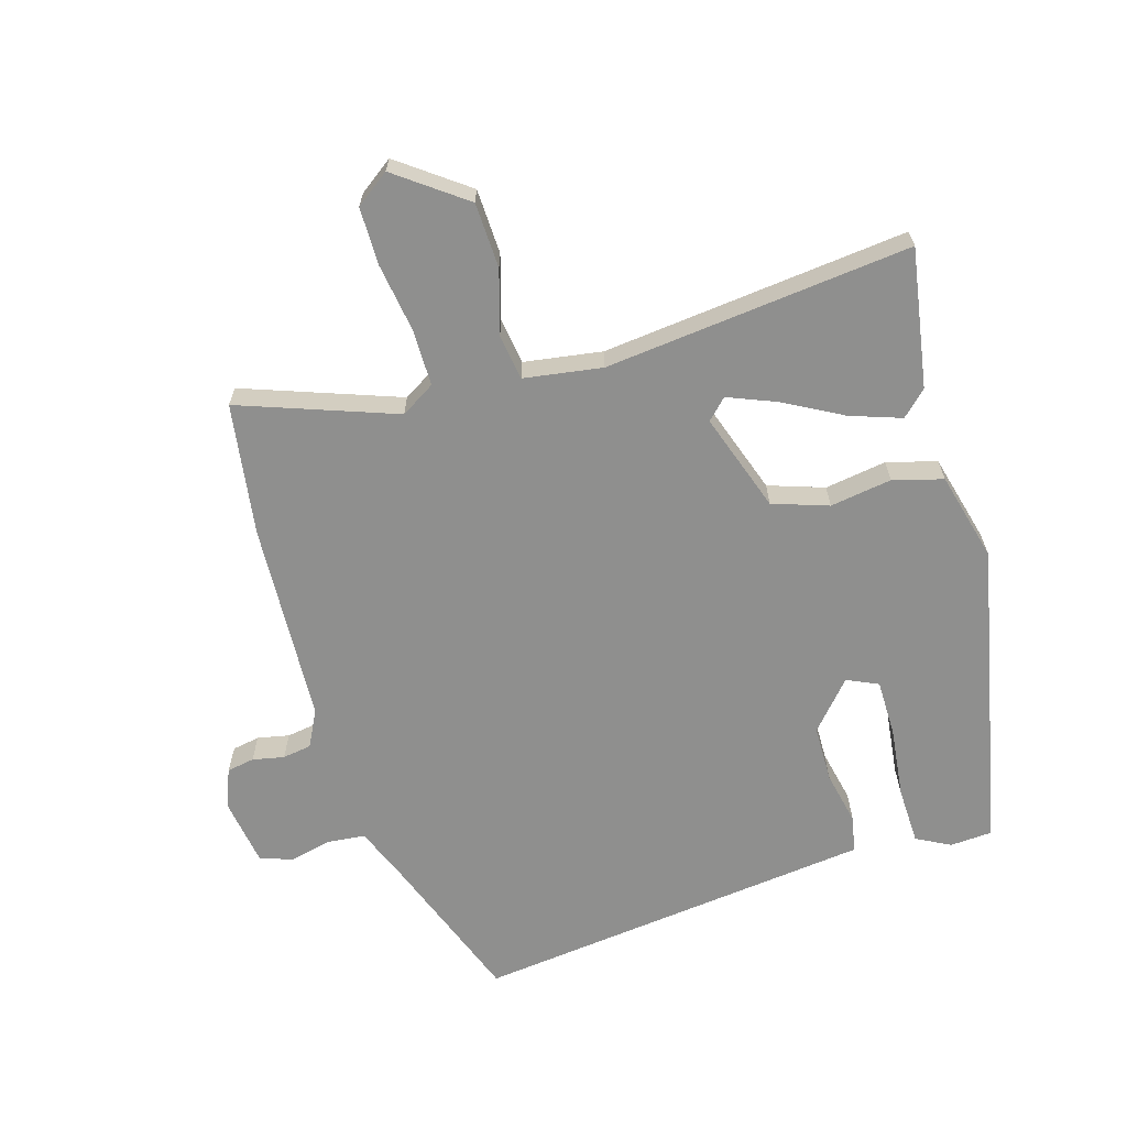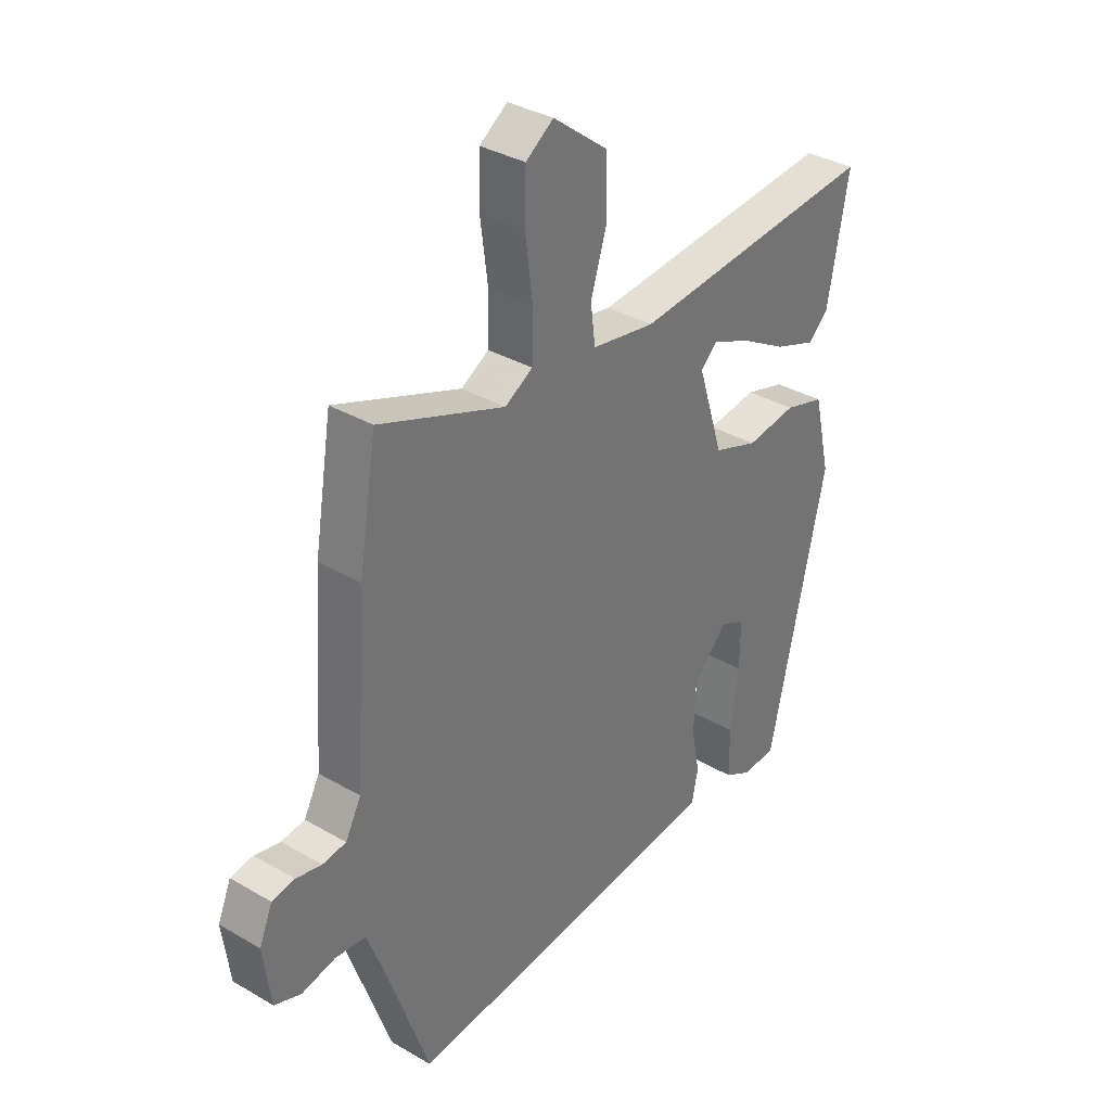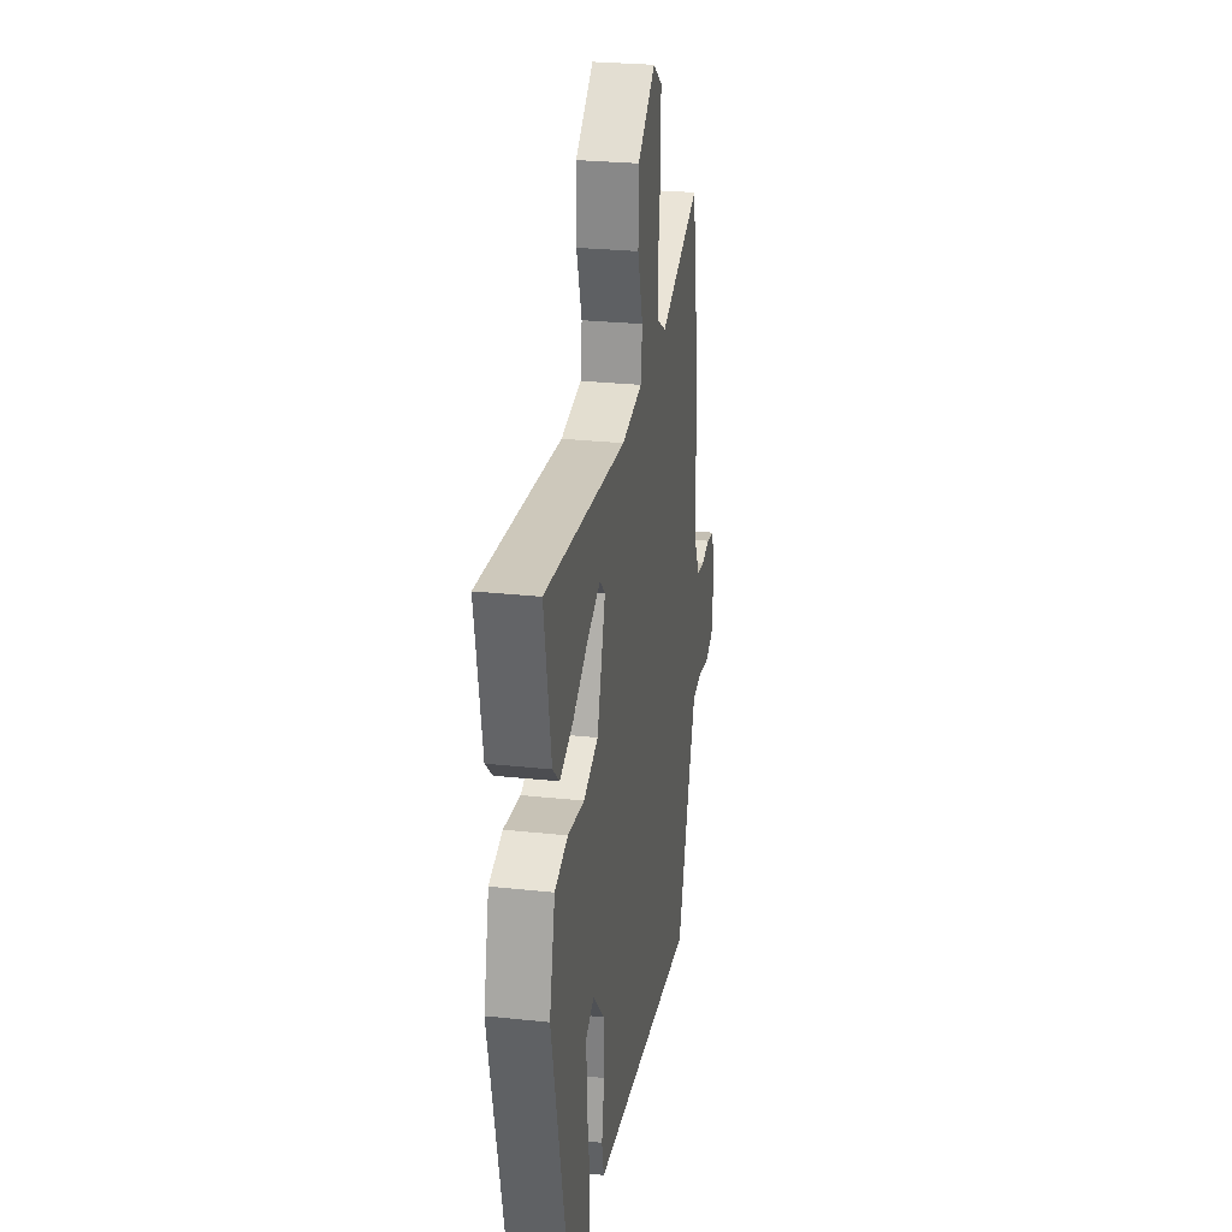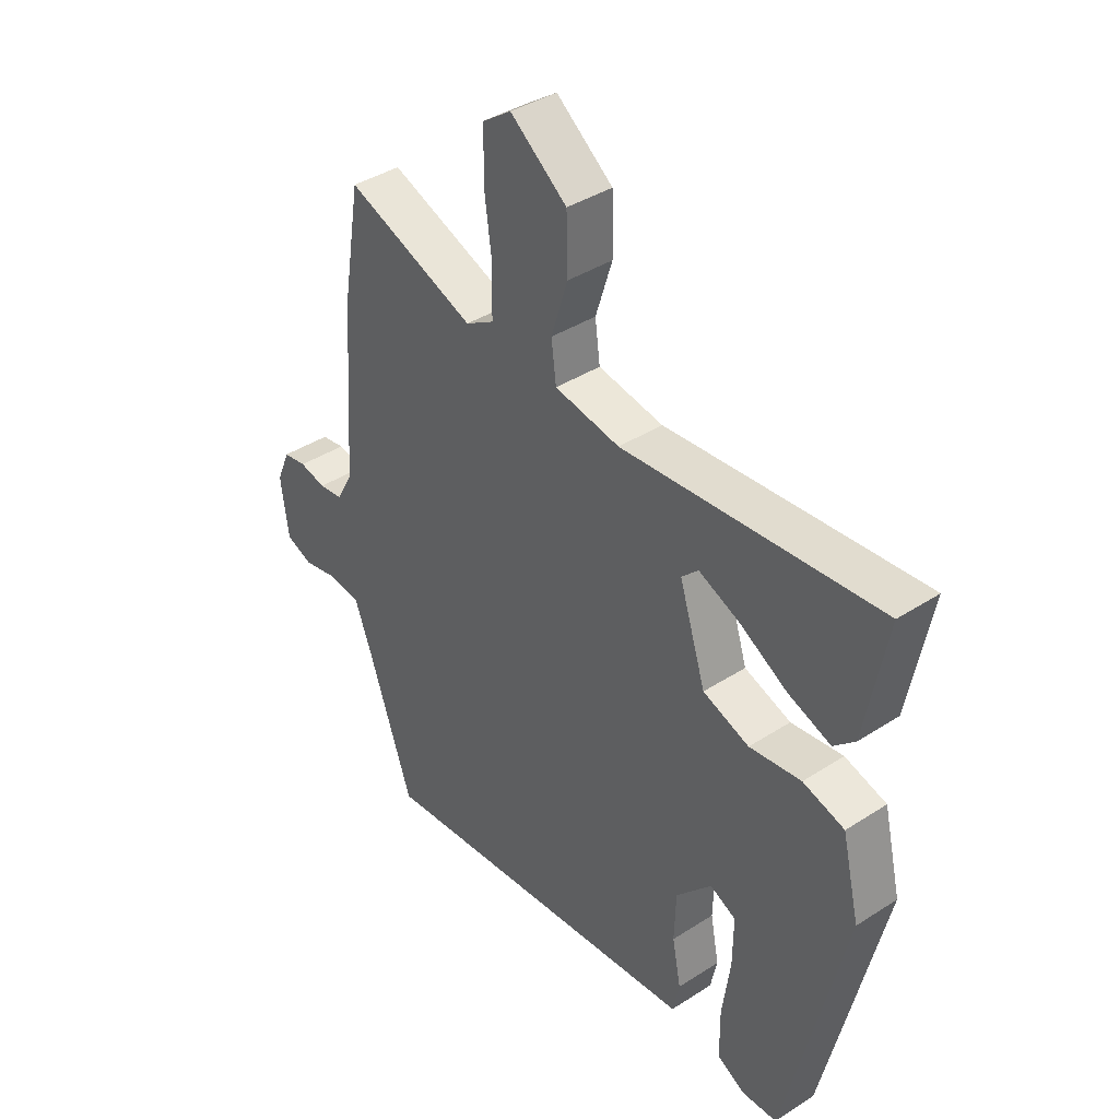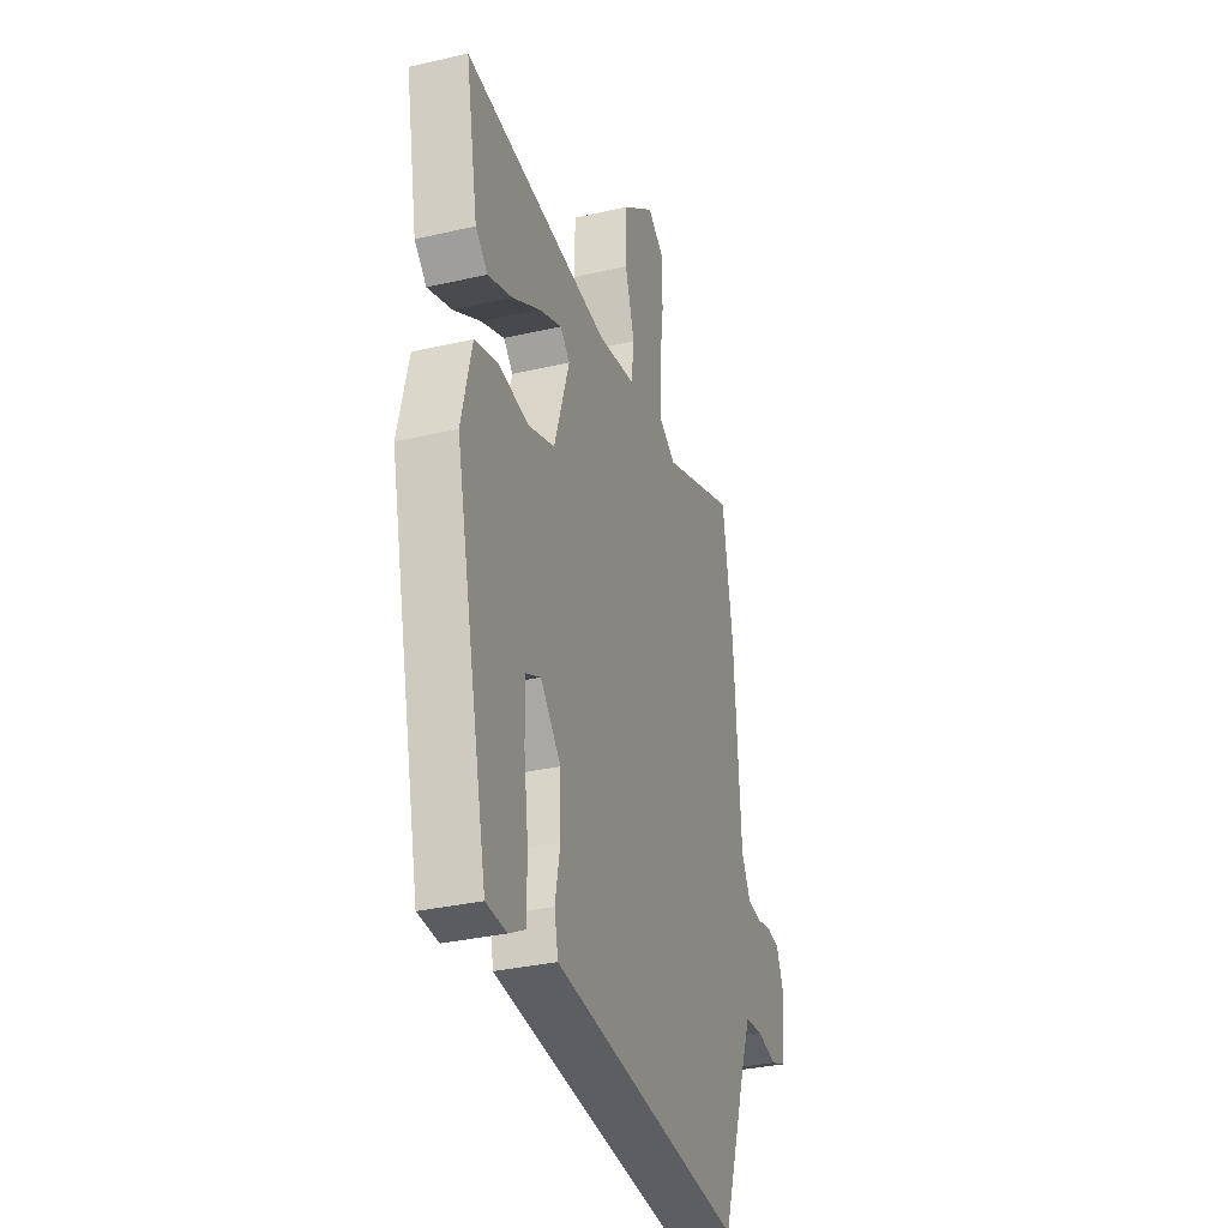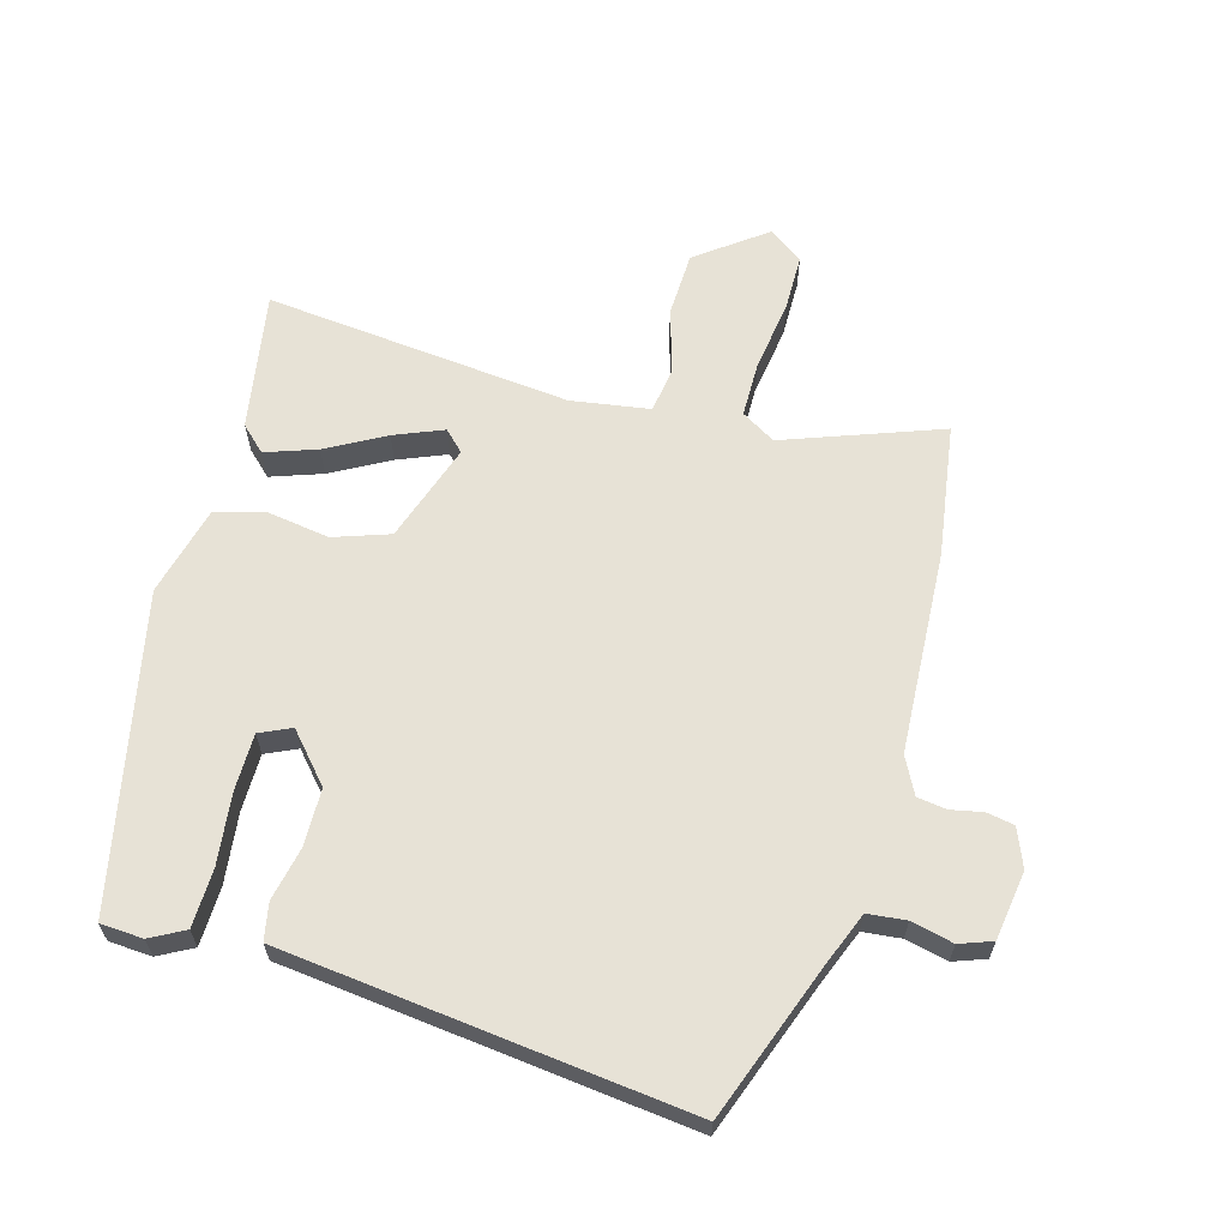
<metadata>
{"format":"obj","ext":"obj","renderer":"f3d","projection":"perspective","resolution":1024,"background":"white","views":[{"elev":-65.2,"azim":17.7,"up":"+Y"},{"elev":34.8,"azim":-52.0,"up":"+Z"},{"elev":26.7,"azim":99.6,"up":"+Z"},{"elev":39.4,"azim":51.1,"up":"+Z"},{"elev":-32.7,"azim":107.8,"up":"+Z"},{"elev":63.1,"azim":-163.4,"up":"+Y"}]}
</metadata>
<code>
v 0.527 0.07 0.491
v 0.487 0.07 0.277
v 0.448 0.07 0.241
v 0.369 0.07 0.27
v 0.28 0.07 0.321
v 0.205 0.07 0.353
v 0.174 0.07 0.323
v 0.223 0.07 0.169
v 0.309 0.07 0.138
v 0.405 0.07 0.151
v 0.482 0.07 0.128
v 0.515 0.07 -0.011
v 0.406 0.07 -0.49
v 0.34 0.07 -0.493
v 0.288 0.07 -0.464
v 0.287 0.07 -0.374
v 0.302 0.07 -0.264
v 0.303 0.07 -0.176
v 0.255 0.07 -0.153
v 0.189 0.07 -0.225
v 0.186 0.07 -0.314
v 0.202 0.07 -0.397
v 0.19 0.07 -0.454
v 0.108 0.07 -0.462
v -0.435 0.07 -0.515
v -0.519 0.07 -0.273
v -0.55 0.07 -0.191
v -0.609 0.07 -0.184
v -0.674 0.07 -0.198
v -0.724 0.07 -0.179
v -0.738 0.07 -0.072
v -0.713 0.07 -0.013
v -0.67 0.07 -0.006
v -0.621 0.07 -0.017
v -0.576 0.07 -0.011
v -0.546 0.07 0.045
v -0.524 0.07 0.358
v -0.49 0.07 0.562
v -0.25 0.07 0.47
v -0.197 0.07 0.501
v -0.195 0.07 0.588
v -0.209 0.07 0.695
v -0.207 0.07 0.785
v -0.154 0.07 0.822
v -0.049 0.07 0.741
v -0.047 0.07 0.64
v -0.078 0.07 0.542
v -0.069 0.07 0.471
v 0.052 0.07 0.45
v 0.527 0 0.491
v 0.487 0 0.277
v 0.448 0 0.241
v 0.369 0 0.27
v 0.28 0 0.321
v 0.205 0 0.353
v 0.174 0 0.323
v 0.223 0 0.169
v 0.309 0 0.138
v 0.405 0 0.151
v 0.482 0 0.128
v 0.515 0 -0.011
v 0.406 0 -0.49
v 0.34 0 -0.493
v 0.288 0 -0.464
v 0.287 0 -0.374
v 0.302 0 -0.264
v 0.303 0 -0.176
v 0.255 0 -0.153
v 0.189 0 -0.225
v 0.186 0 -0.314
v 0.202 0 -0.397
v 0.19 0 -0.454
v 0.108 0 -0.462
v -0.435 0 -0.515
v -0.519 0 -0.273
v -0.55 0 -0.191
v -0.609 0 -0.184
v -0.674 0 -0.198
v -0.724 0 -0.179
v -0.738 0 -0.072
v -0.713 0 -0.013
v -0.67 0 -0.006
v -0.621 0 -0.017
v -0.576 0 -0.011
v -0.546 0 0.045
v -0.524 0 0.358
v -0.49 0 0.562
v -0.25 0 0.47
v -0.197 0 0.501
v -0.195 0 0.588
v -0.209 0 0.695
v -0.207 0 0.785
v -0.154 0 0.822
v -0.049 0 0.741
v -0.047 0 0.64
v -0.078 0 0.542
v -0.069 0 0.471
v 0.052 0 0.45
f 45 46 47
f 44 45 47
f 43 44 47
f 42 43 47
f 41 42 47
f 40 41 47 48
f 39 40 48
f 36 37 38 39
f 39 48 49
f 36 39 49
f 35 36 49
f 32 33 34
f 31 32 34
f 30 31 34
f 29 30 34
f 28 29 34
f 27 28 34 35
f 26 27 35 49
f 24 25 26 49
f 21 22 23 24
f 20 21 24 49
f 15 16 17
f 14 15 17
f 13 14 17
f 12 13 17
f 11 12 17
f 10 11 17
f 9 10 17 18
f 8 9 18 19
f 3 4 5
f 2 3 5
f 1 2 5
f 1 5 6
f 49 1 6
f 19 20 49
f 8 19 49
f 7 8 49
f 6 7 49
f 96 95 94
f 96 94 93
f 96 93 92
f 96 92 91
f 96 91 90
f 97 96 90 89
f 97 89 88
f 88 87 86 85
f 98 97 88
f 98 88 85
f 98 85 84
f 83 82 81
f 83 81 80
f 83 80 79
f 83 79 78
f 83 78 77
f 84 83 77 76
f 98 84 76 75
f 98 75 74 73
f 73 72 71 70
f 98 73 70 69
f 66 65 64
f 66 64 63
f 66 63 62
f 66 62 61
f 66 61 60
f 66 60 59
f 67 66 59 58
f 68 67 58 57
f 54 53 52
f 54 52 51
f 54 51 50
f 55 54 50
f 55 50 98
f 98 69 68
f 98 68 57
f 98 57 56
f 98 56 55
f 1 50 51 2
f 2 51 52 3
f 3 52 53 4
f 4 53 54 5
f 5 54 55 6
f 6 55 56 7
f 7 56 57 8
f 8 57 58 9
f 9 58 59 10
f 10 59 60 11
f 11 60 61 12
f 12 61 62 13
f 13 62 63 14
f 14 63 64 15
f 15 64 65 16
f 16 65 66 17
f 17 66 67 18
f 18 67 68 19
f 19 68 69 20
f 20 69 70 21
f 21 70 71 22
f 22 71 72 23
f 23 72 73 24
f 24 73 74 25
f 25 74 75 26
f 26 75 76 27
f 27 76 77 28
f 28 77 78 29
f 29 78 79 30
f 30 79 80 31
f 31 80 81 32
f 32 81 82 33
f 33 82 83 34
f 34 83 84 35
f 35 84 85 36
f 36 85 86 37
f 37 86 87 38
f 38 87 88 39
f 39 88 89 40
f 40 89 90 41
f 41 90 91 42
f 42 91 92 43
f 43 92 93 44
f 44 93 94 45
f 45 94 95 46
f 46 95 96 47
f 47 96 97 48
f 48 97 98 49
f 49 98 50 1

</code>
